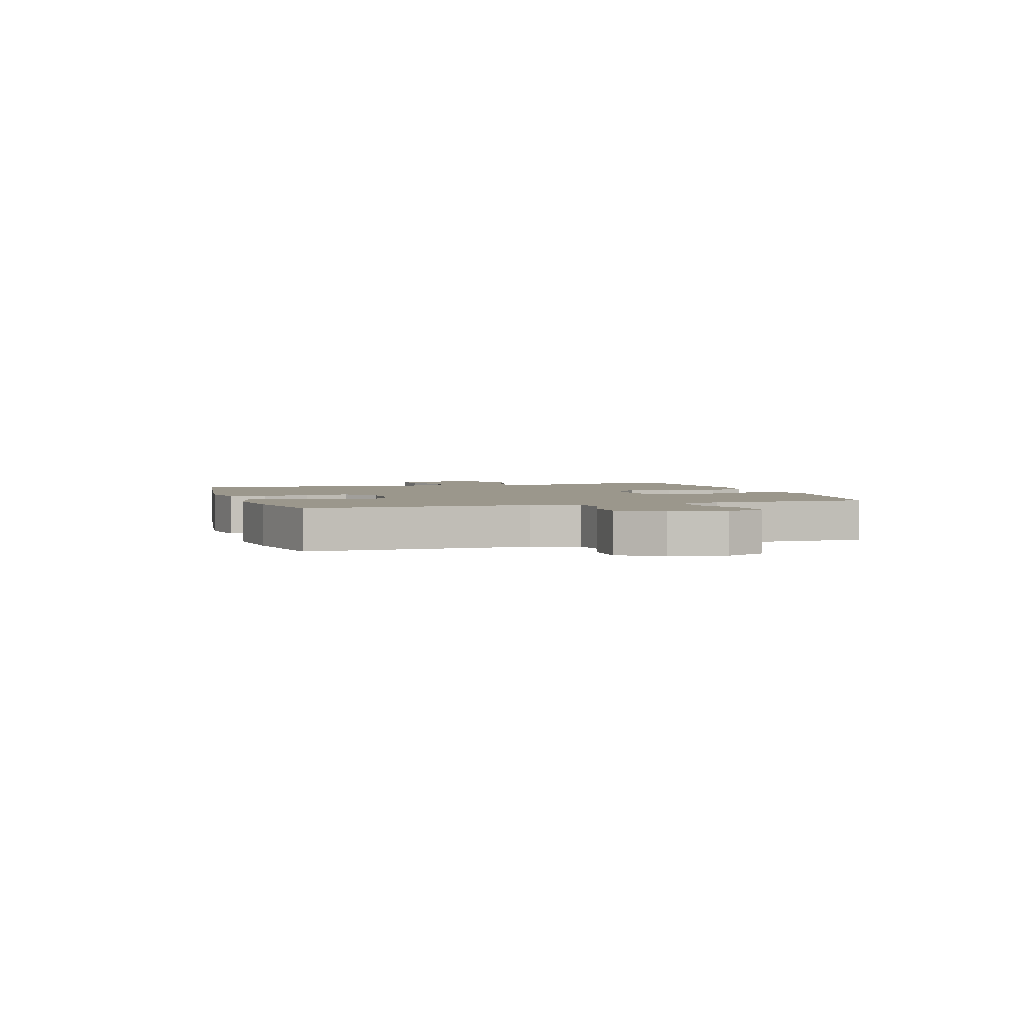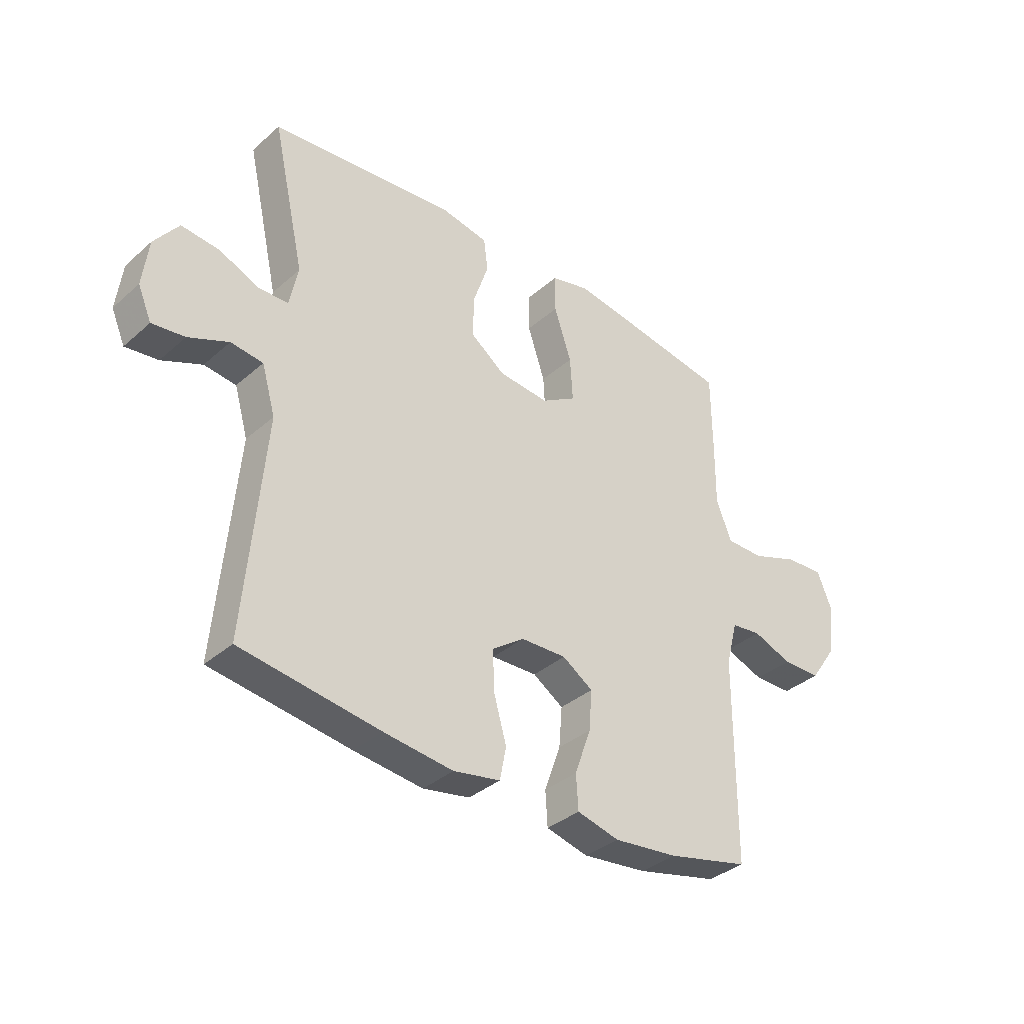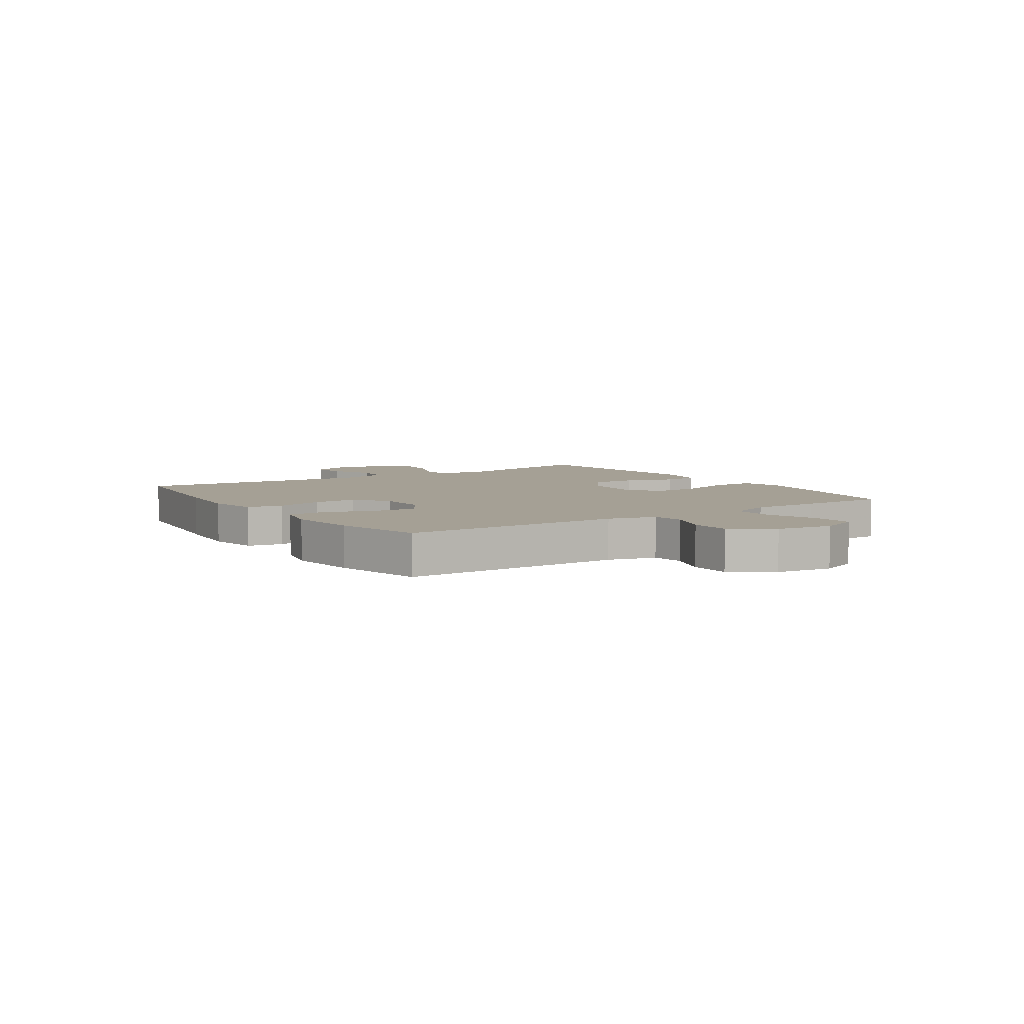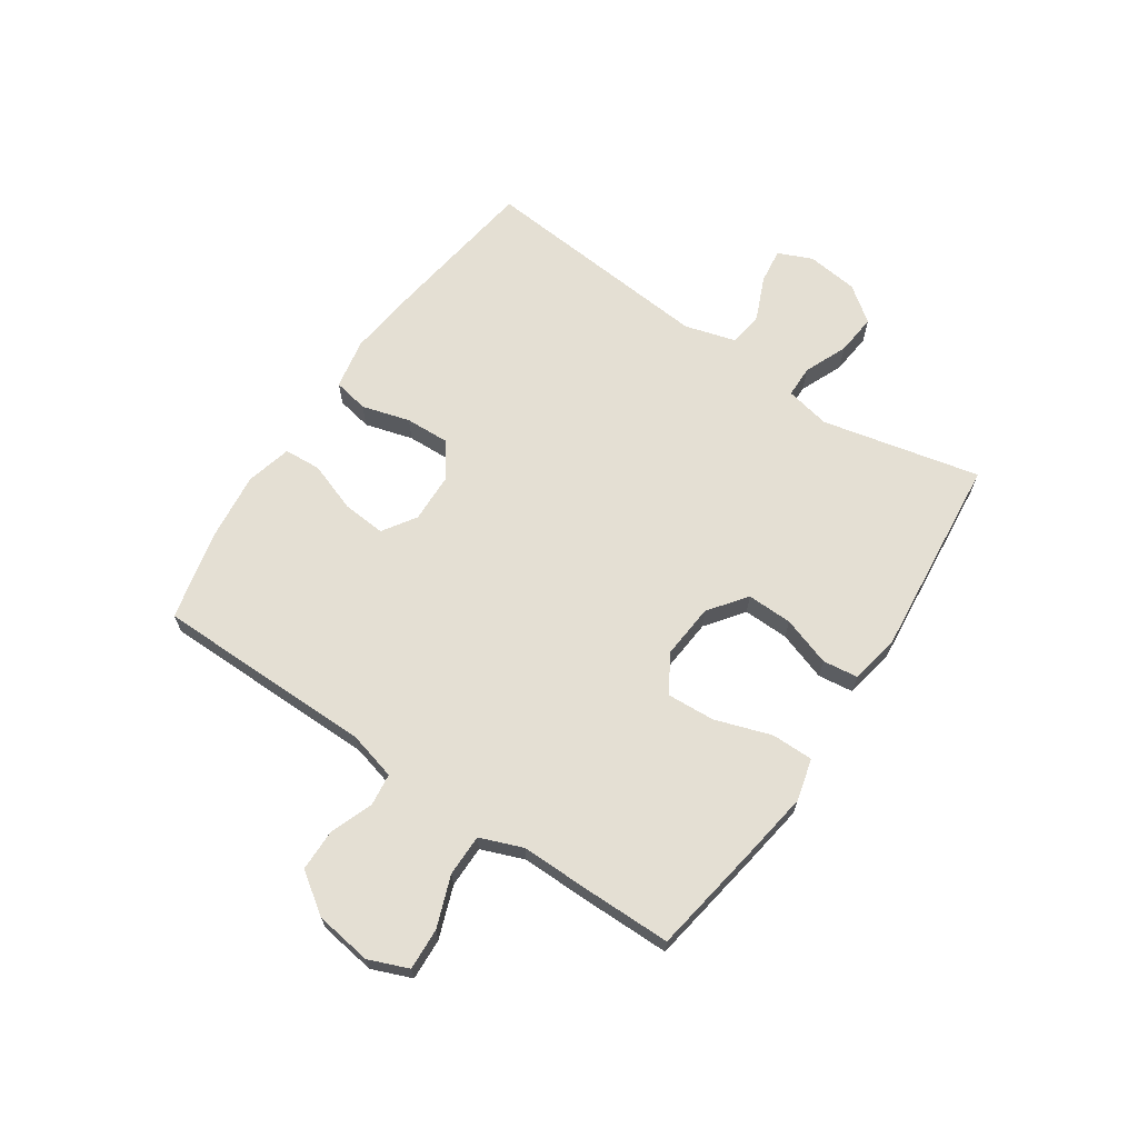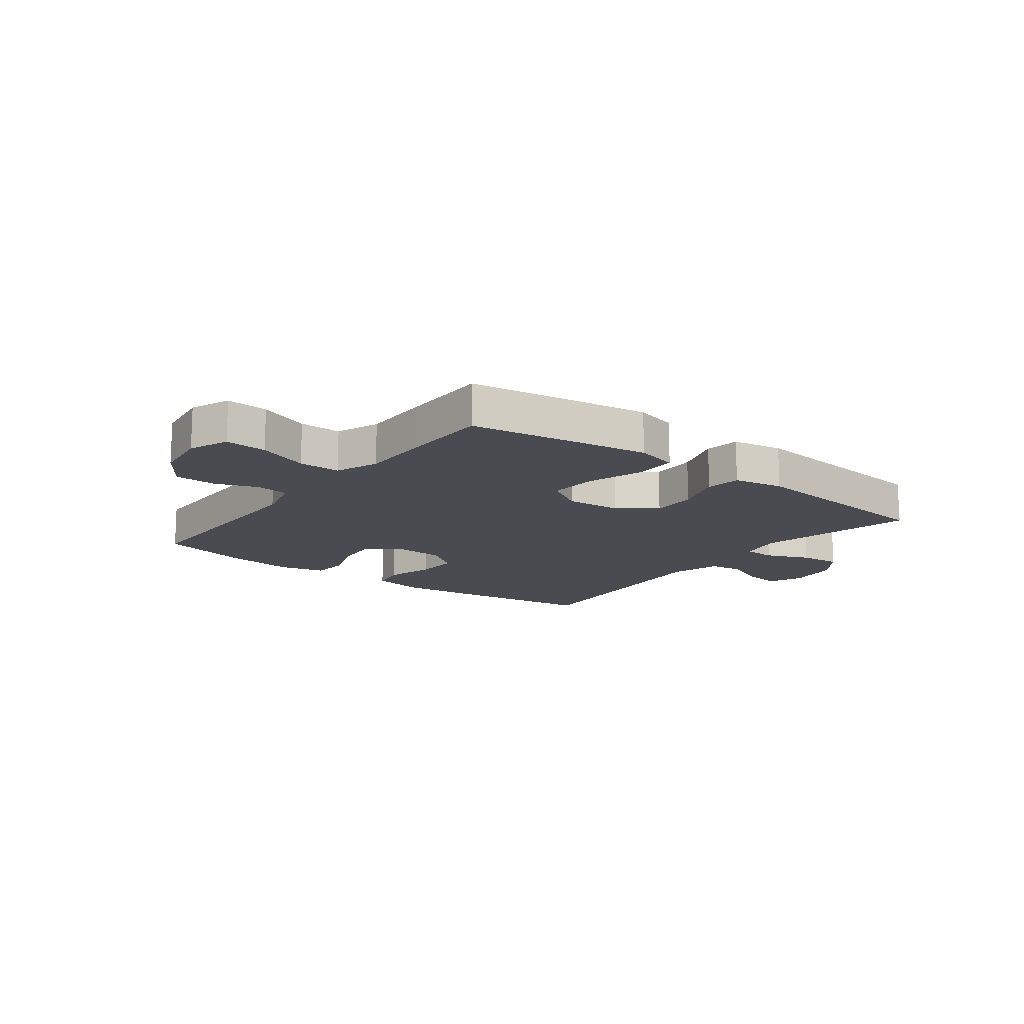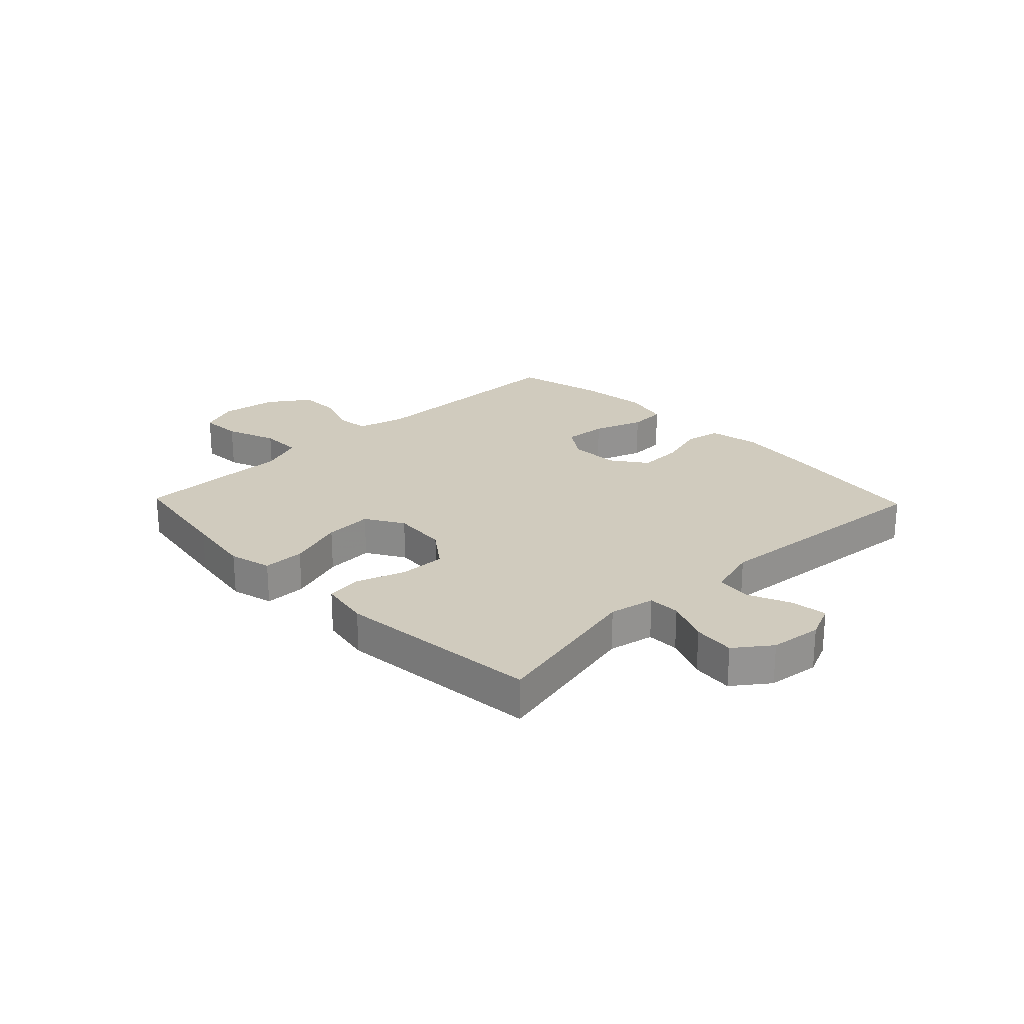
<metadata>
{"format":"obj","ext":"obj","renderer":"f3d","projection":"perspective","resolution":1024,"background":"white","views":[{"elev":2.8,"azim":-107.4,"up":"+Y"},{"elev":-35.9,"azim":138.7,"up":"+Z"},{"elev":5.9,"azim":-123.8,"up":"+Y"},{"elev":66.5,"azim":-55.9,"up":"+Y"},{"elev":-14.5,"azim":-37.3,"up":"+Y"},{"elev":23.6,"azim":46.1,"up":"+Y"}]}
</metadata>
<code>
v -0.5 0.07 -0.5
v -0.502 0.07 -0.115
v -0.524 0.07 -0.031
v -0.581 0.07 -0.024
v -0.656 0.07 -0.052
v -0.729 0.07 -0.051
v -0.778 0.07 0.02
v -0.792 0.07 0.119
v -0.764 0.07 0.188
v -0.691 0.07 0.184
v -0.602 0.07 0.151
v -0.529 0.07 0.151
v -0.5 0.07 0.226
v -0.501 0.07 0.346
v -0.5 0.07 0.5
v -0.302 0.07 0.532
v -0.184 0.07 0.55
v -0.11 0.07 0.531
v -0.11 0.07 0.458
v -0.143 0.07 0.359
v -0.148 0.07 0.275
v -0.082 0.07 0.235
v 0.014 0.07 0.243
v 0.08 0.07 0.292
v 0.078 0.07 0.372
v 0.049 0.07 0.458
v 0.057 0.07 0.52
v 0.145 0.07 0.536
v 0.5 0.07 0.5
v 0.438 0.07 0.223
v 0.454 0.07 0.144
v 0.51 0.07 0.143
v 0.586 0.07 0.175
v 0.658 0.07 0.182
v 0.704 0.07 0.12
v 0.715 0.07 0.03
v 0.689 0.07 -0.03
v 0.627 0.07 -0.022
v 0.551 0.07 0.011
v 0.49 0.07 0.004
v 0.464 0.07 -0.086
v 0.5 0.07 -0.5
v 0.236 0.07 -0.537
v 0.105 0.07 -0.552
v 0.016 0.07 -0.535
v 0.004 0.07 -0.473
v 0.028 0.07 -0.389
v 0.031 0.07 -0.312
v -0.03 0.07 -0.268
v -0.117 0.07 -0.265
v -0.175 0.07 -0.303
v -0.169 0.07 -0.379
v -0.138 0.07 -0.466
v -0.142 0.07 -0.531
v -0.222 0.07 -0.551
v -0.344 0.07 -0.537
v -0.5 0 -0.5
v -0.502 0 -0.115
v -0.524 0 -0.031
v -0.581 0 -0.024
v -0.656 0 -0.052
v -0.729 0 -0.051
v -0.778 0 0.02
v -0.792 0 0.119
v -0.764 0 0.188
v -0.691 0 0.184
v -0.602 0 0.151
v -0.529 0 0.151
v -0.5 0 0.226
v -0.501 0 0.346
v -0.5 0 0.5
v -0.302 0 0.532
v -0.184 0 0.55
v -0.11 0 0.531
v -0.11 0 0.458
v -0.143 0 0.359
v -0.148 0 0.275
v -0.082 0 0.235
v 0.014 0 0.243
v 0.08 0 0.292
v 0.078 0 0.372
v 0.049 0 0.458
v 0.057 0 0.52
v 0.145 0 0.536
v 0.5 0 0.5
v 0.438 0 0.223
v 0.454 0 0.144
v 0.51 0 0.143
v 0.586 0 0.175
v 0.658 0 0.182
v 0.704 0 0.12
v 0.715 0 0.03
v 0.689 0 -0.03
v 0.627 0 -0.022
v 0.551 0 0.011
v 0.49 0 0.004
v 0.464 0 -0.086
v 0.5 0 -0.5
v 0.236 0 -0.537
v 0.105 0 -0.552
v 0.016 0 -0.535
v 0.004 0 -0.473
v 0.028 0 -0.389
v 0.031 0 -0.312
v -0.03 0 -0.268
v -0.117 0 -0.265
v -0.175 0 -0.303
v -0.169 0 -0.379
v -0.138 0 -0.466
v -0.142 0 -0.531
v -0.222 0 -0.551
v -0.344 0 -0.537
f 55 56 1 2
f 52 53 54 55
f 51 52 55 2
f 50 51 2 3
f 49 50 3
f 44 45 46 47
f 44 47 48
f 41 42 43 44
f 40 41 44 48
f 36 37 38 39
f 36 39 40
f 35 36 40
f 32 33 34 35
f 31 32 35 40
f 27 28 29 30
f 25 26 27 30
f 24 25 30 31
f 23 24 31 40
f 17 18 19 20
f 17 20 21
f 16 17 21
f 13 14 15 16
f 12 13 16 21
f 8 9 10 11
f 8 11 12
f 7 8 12
f 4 5 6 7
f 3 4 7 12
f 49 3 12 21
f 22 23 40 48
f 21 22 48 49
f 58 57 112 111
f 111 110 109 108
f 58 111 108 107
f 59 58 107 106
f 59 106 105
f 103 102 101 100
f 104 103 100
f 100 99 98 97
f 104 100 97 96
f 95 94 93 92
f 96 95 92
f 96 92 91
f 91 90 89 88
f 96 91 88 87
f 86 85 84 83
f 86 83 82 81
f 87 86 81 80
f 96 87 80 79
f 76 75 74 73
f 77 76 73
f 77 73 72
f 72 71 70 69
f 77 72 69 68
f 67 66 65 64
f 68 67 64
f 68 64 63
f 63 62 61 60
f 68 63 60 59
f 77 68 59 105
f 104 96 79 78
f 105 104 78 77
f 1 57 58 2
f 2 58 59 3
f 3 59 60 4
f 4 60 61 5
f 5 61 62 6
f 6 62 63 7
f 7 63 64 8
f 8 64 65 9
f 9 65 66 10
f 10 66 67 11
f 11 67 68 12
f 12 68 69 13
f 13 69 70 14
f 14 70 71 15
f 15 71 72 16
f 16 72 73 17
f 17 73 74 18
f 18 74 75 19
f 19 75 76 20
f 20 76 77 21
f 21 77 78 22
f 22 78 79 23
f 23 79 80 24
f 24 80 81 25
f 25 81 82 26
f 26 82 83 27
f 27 83 84 28
f 28 84 85 29
f 29 85 86 30
f 30 86 87 31
f 31 87 88 32
f 32 88 89 33
f 33 89 90 34
f 34 90 91 35
f 35 91 92 36
f 36 92 93 37
f 37 93 94 38
f 38 94 95 39
f 39 95 96 40
f 40 96 97 41
f 41 97 98 42
f 42 98 99 43
f 43 99 100 44
f 44 100 101 45
f 45 101 102 46
f 46 102 103 47
f 47 103 104 48
f 48 104 105 49
f 49 105 106 50
f 50 106 107 51
f 51 107 108 52
f 52 108 109 53
f 53 109 110 54
f 54 110 111 55
f 55 111 112 56
f 56 112 57 1

</code>
